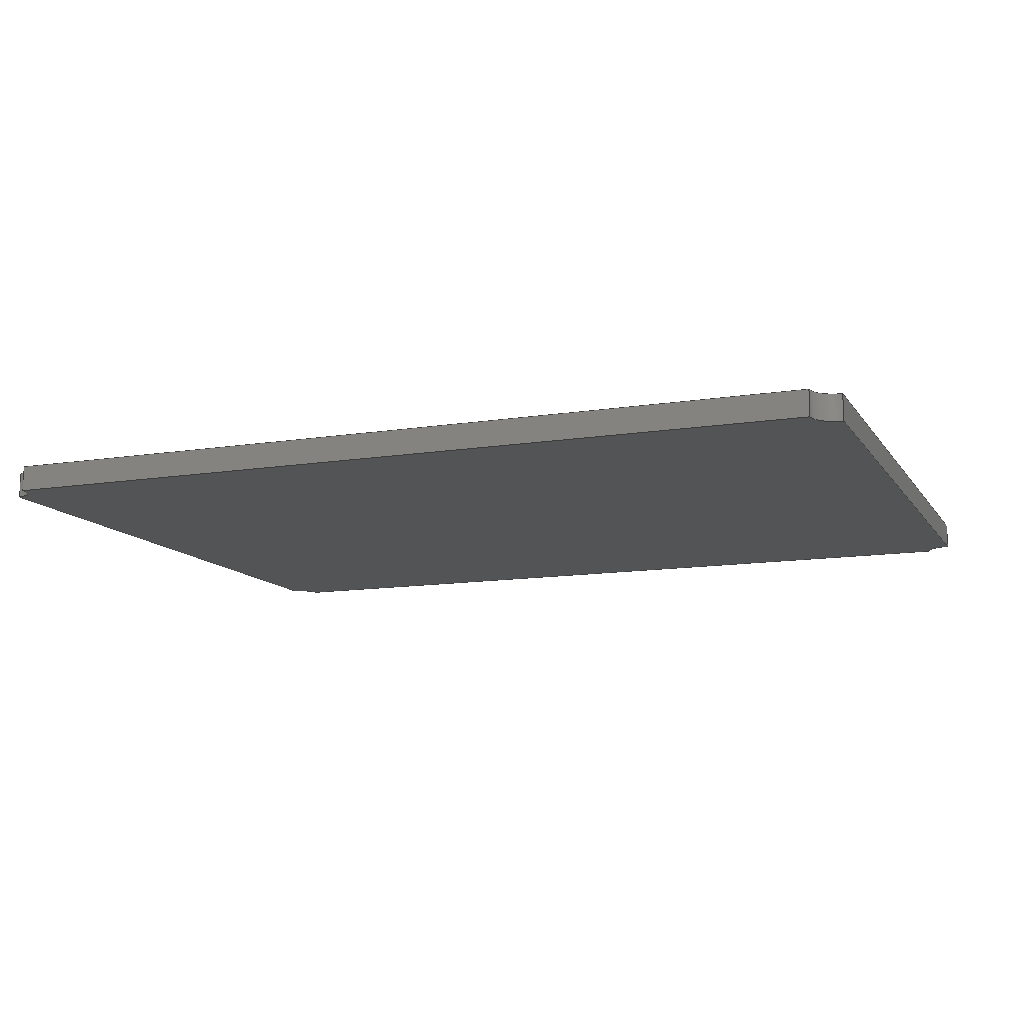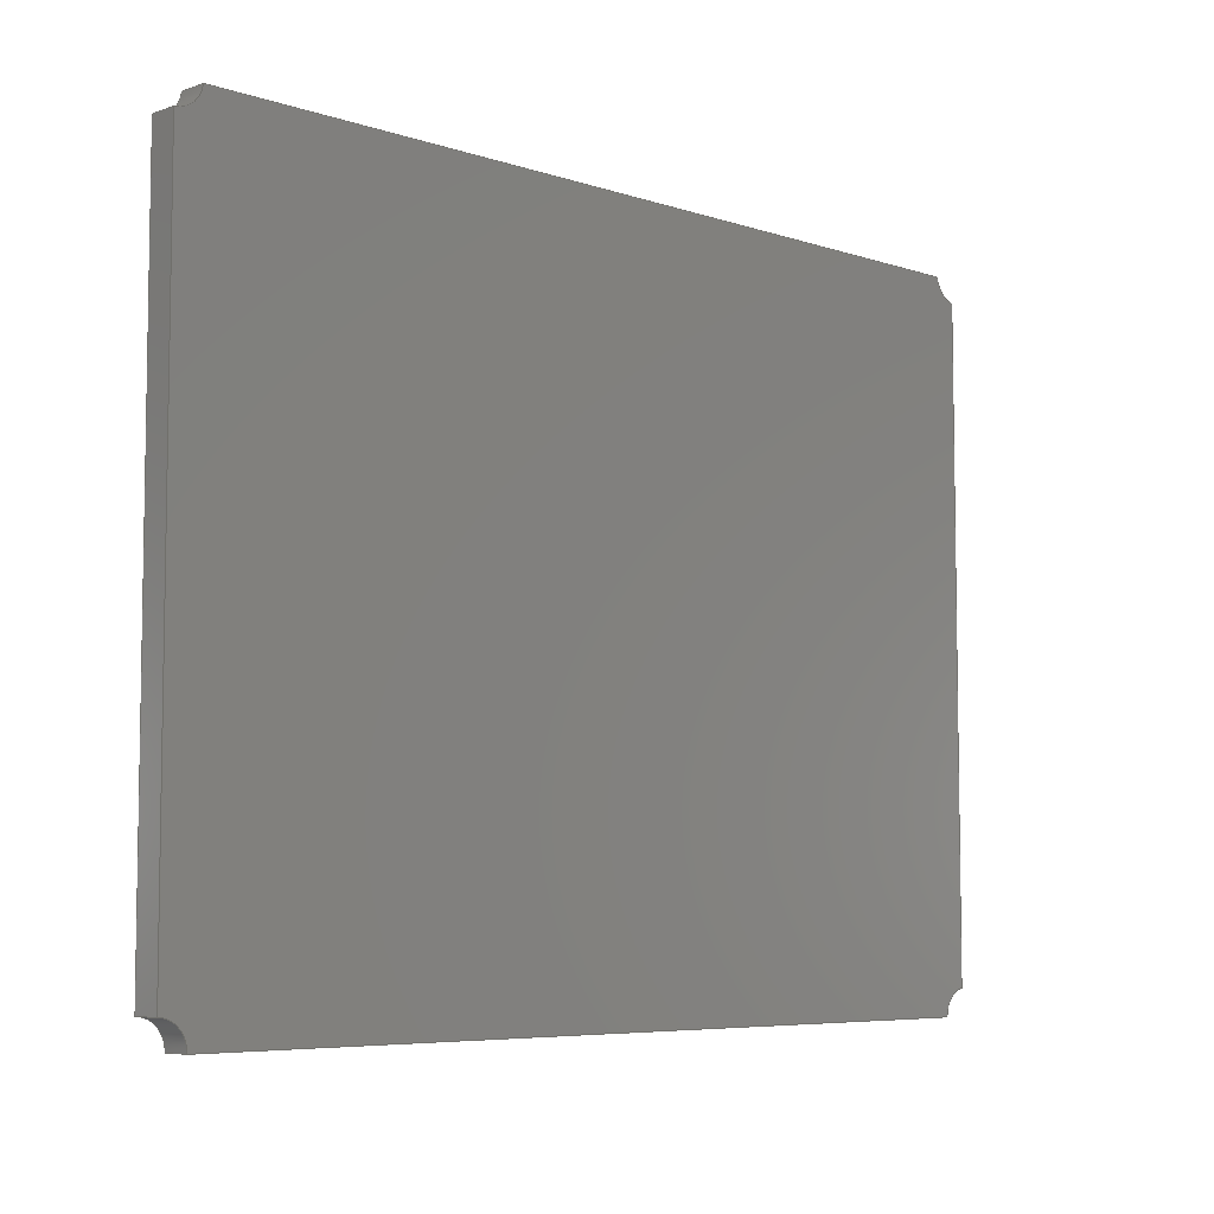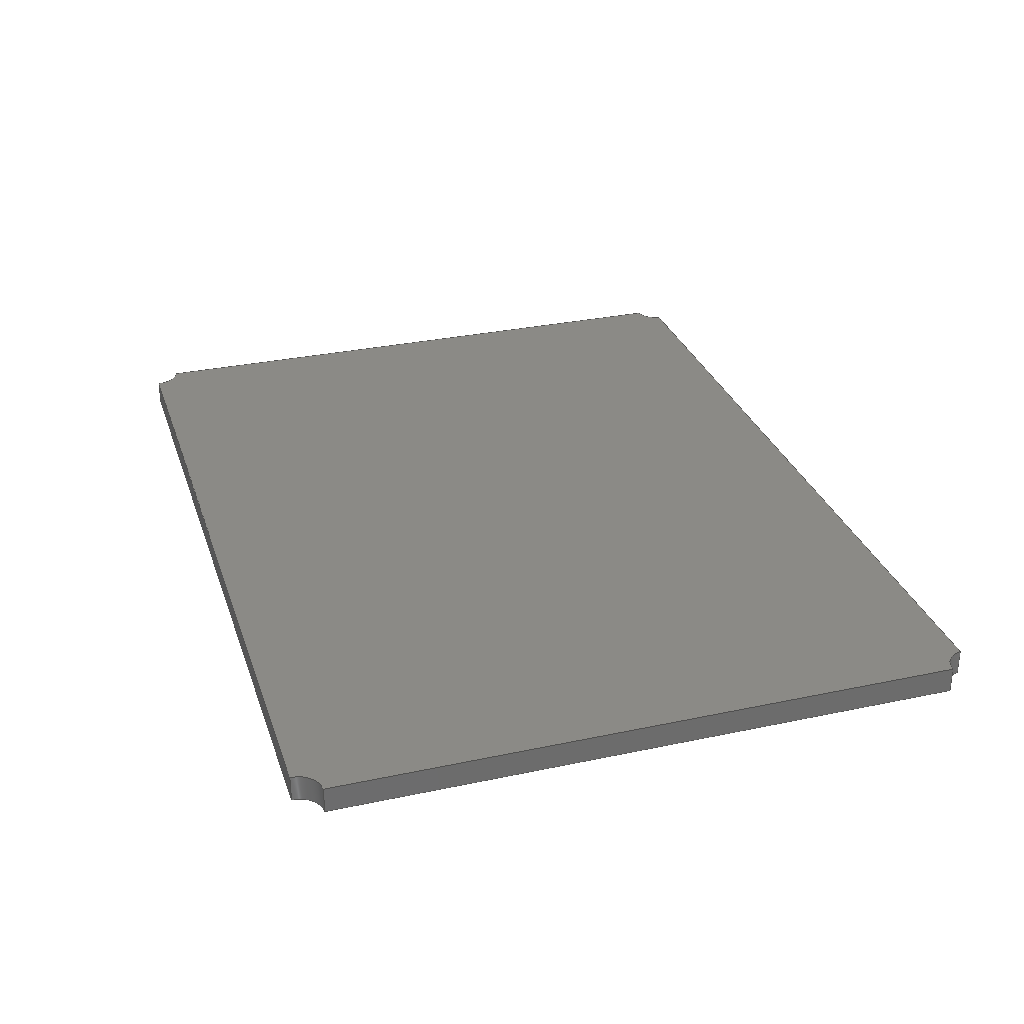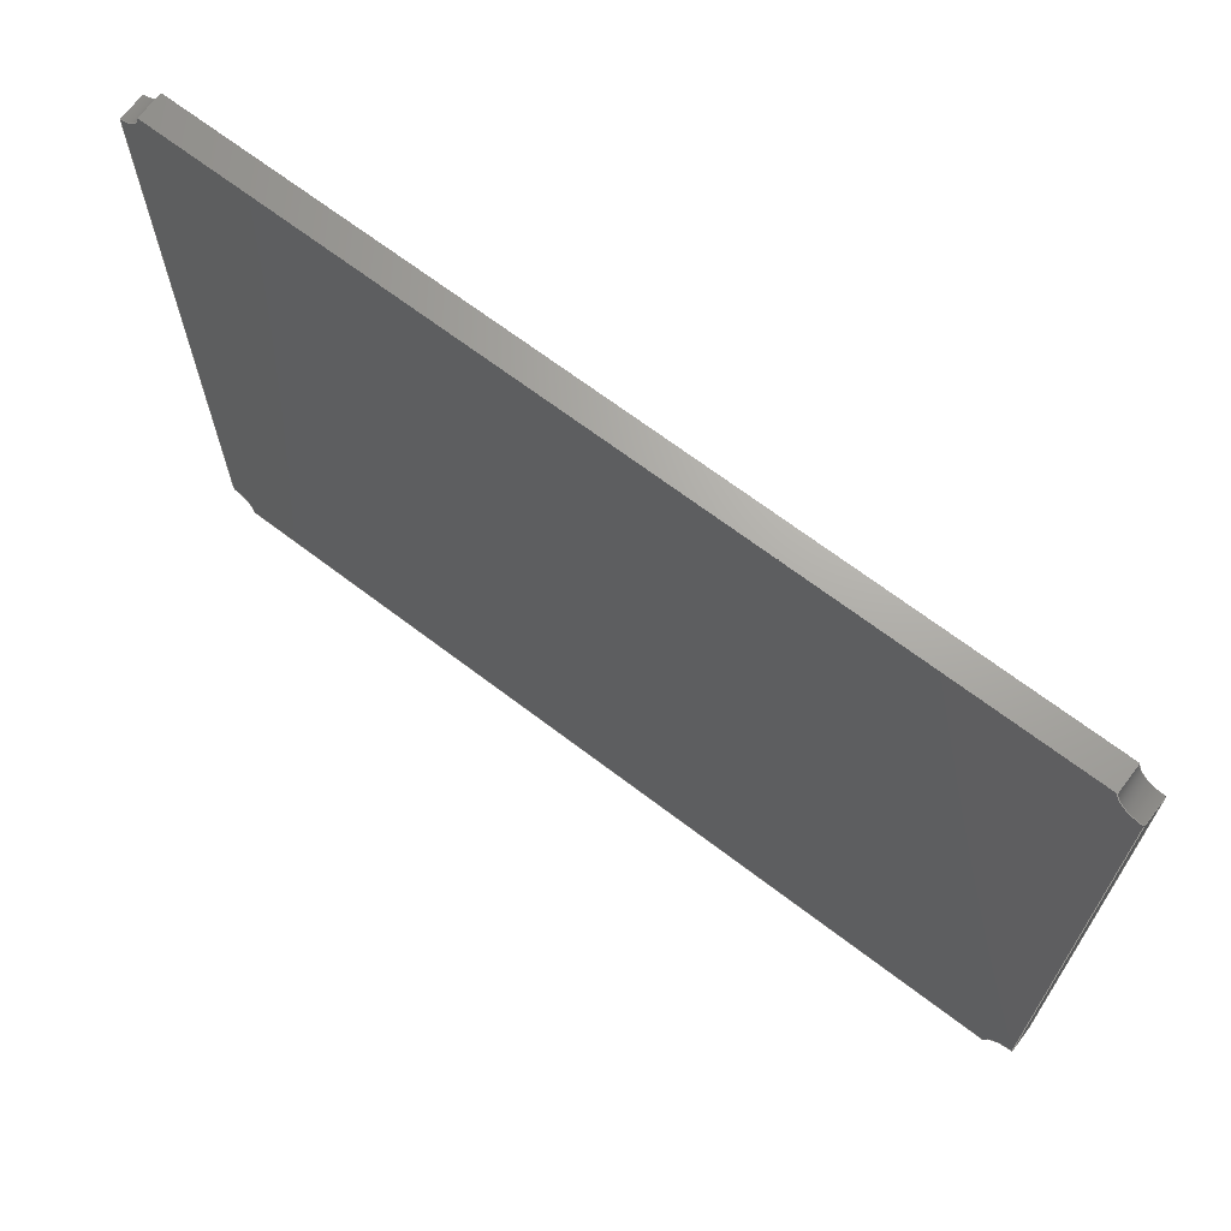
<metadata>
{"format":"step","ext":"step","renderer":"f3d","projection":"perspective","resolution":1024,"background":"white","views":[{"elev":-12.1,"azim":-159.0,"up":"+Y"},{"elev":-6.3,"azim":-44.9,"up":"+Z"},{"elev":30.4,"azim":-107.2,"up":"+Y"},{"elev":67.7,"azim":-142.6,"up":"+Z"}]}
</metadata>
<code>
ISO-10303-21;
DATA;
#1=MECHANICAL_DESIGN_GEOMETRIC_PRESENTATION_REPRESENTATION('',(#7),#311);
#2=DIMENSIONAL_EXPONENTS(0,0,0,0,0,0,0);
#3=(
CONVERSION_BASED_UNIT('degree',#4)
NAMED_UNIT(#2)
PLANE_ANGLE_UNIT()
);
#4=PLANE_ANGLE_MEASURE_WITH_UNIT(PLANE_ANGLE_MEASURE(0.01745),#314);
#5=SHAPE_REPRESENTATION_RELATIONSHIP('SRR','None',#317,#6);
#6=ADVANCED_BREP_SHAPE_REPRESENTATION('',(#8),#310);
#7=STYLED_ITEM('',(#327),#8);
#8=MANIFOLD_SOLID_BREP('Solid1',#177);
#9=CYLINDRICAL_SURFACE('',#199,1.587);
#10=CYLINDRICAL_SURFACE('',#200,1.587);
#11=CYLINDRICAL_SURFACE('',#201,1.587);
#12=CYLINDRICAL_SURFACE('',#202,1.587);
#13=CIRCLE('',#190,1.587);
#14=CIRCLE('',#191,1.587);
#15=CIRCLE('',#192,1.587);
#16=CIRCLE('',#193,1.587);
#17=CIRCLE('',#195,1.587);
#18=CIRCLE('',#196,1.587);
#19=CIRCLE('',#197,1.587);
#20=CIRCLE('',#198,1.587);
#21=FACE_OUTER_BOUND('',#31,.T.);
#22=FACE_OUTER_BOUND('',#32,.T.);
#23=FACE_OUTER_BOUND('',#33,.T.);
#24=FACE_OUTER_BOUND('',#34,.T.);
#25=FACE_OUTER_BOUND('',#35,.T.);
#26=FACE_OUTER_BOUND('',#36,.T.);
#27=FACE_OUTER_BOUND('',#37,.T.);
#28=FACE_OUTER_BOUND('',#38,.T.);
#29=FACE_OUTER_BOUND('',#39,.T.);
#30=FACE_OUTER_BOUND('',#40,.T.);
#31=EDGE_LOOP('',(#113,#114,#115,#116));
#32=EDGE_LOOP('',(#117,#118,#119,#120));
#33=EDGE_LOOP('',(#121,#122,#123,#124));
#34=EDGE_LOOP('',(#125,#126,#127,#128));
#35=EDGE_LOOP('',(#129,#130,#131,#132,#133,#134,#135,#136));
#36=EDGE_LOOP('',(#137,#138,#139,#140,#141,#142,#143,#144));
#37=EDGE_LOOP('',(#145,#146,#147,#148));
#38=EDGE_LOOP('',(#149,#150,#151,#152));
#39=EDGE_LOOP('',(#153,#154,#155,#156));
#40=EDGE_LOOP('',(#157,#158,#159,#160));
#41=LINE('',#261,#57);
#42=LINE('',#263,#58);
#43=LINE('',#265,#59);
#44=LINE('',#266,#60);
#45=LINE('',#270,#61);
#46=LINE('',#272,#62);
#47=LINE('',#274,#63);
#48=LINE('',#275,#64);
#49=LINE('',#279,#65);
#50=LINE('',#281,#66);
#51=LINE('',#283,#67);
#52=LINE('',#284,#68);
#53=LINE('',#288,#69);
#54=LINE('',#290,#70);
#55=LINE('',#292,#71);
#56=LINE('',#293,#72);
#57=VECTOR('',#207,1000);
#58=VECTOR('',#208,1000);
#59=VECTOR('',#209,1000);
#60=VECTOR('',#210,1000);
#61=VECTOR('',#213,1000);
#62=VECTOR('',#214,1000);
#63=VECTOR('',#215,1000);
#64=VECTOR('',#216,1000);
#65=VECTOR('',#219,1000);
#66=VECTOR('',#220,1000);
#67=VECTOR('',#221,1000);
#68=VECTOR('',#222,1000);
#69=VECTOR('',#225,1000);
#70=VECTOR('',#226,1000);
#71=VECTOR('',#227,1000);
#72=VECTOR('',#228,1000);
#73=VERTEX_POINT('',#259);
#74=VERTEX_POINT('',#260);
#75=VERTEX_POINT('',#262);
#76=VERTEX_POINT('',#264);
#77=VERTEX_POINT('',#268);
#78=VERTEX_POINT('',#269);
#79=VERTEX_POINT('',#271);
#80=VERTEX_POINT('',#273);
#81=VERTEX_POINT('',#277);
#82=VERTEX_POINT('',#278);
#83=VERTEX_POINT('',#280);
#84=VERTEX_POINT('',#282);
#85=VERTEX_POINT('',#286);
#86=VERTEX_POINT('',#287);
#87=VERTEX_POINT('',#289);
#88=VERTEX_POINT('',#291);
#89=EDGE_CURVE('',#73,#74,#41,.T.);
#90=EDGE_CURVE('',#73,#75,#42,.T.);
#91=EDGE_CURVE('',#75,#76,#43,.T.);
#92=EDGE_CURVE('',#76,#74,#44,.T.);
#93=EDGE_CURVE('',#77,#78,#45,.T.);
#94=EDGE_CURVE('',#77,#79,#46,.T.);
#95=EDGE_CURVE('',#79,#80,#47,.T.);
#96=EDGE_CURVE('',#80,#78,#48,.T.);
#97=EDGE_CURVE('',#81,#82,#49,.T.);
#98=EDGE_CURVE('',#82,#83,#50,.T.);
#99=EDGE_CURVE('',#84,#83,#51,.T.);
#100=EDGE_CURVE('',#84,#81,#52,.T.);
#101=EDGE_CURVE('',#85,#86,#53,.T.);
#102=EDGE_CURVE('',#86,#87,#54,.T.);
#103=EDGE_CURVE('',#88,#87,#55,.T.);
#104=EDGE_CURVE('',#88,#85,#56,.T.);
#105=EDGE_CURVE('',#73,#87,#13,.T.);
#106=EDGE_CURVE('',#77,#74,#14,.T.);
#107=EDGE_CURVE('',#84,#78,#15,.T.);
#108=EDGE_CURVE('',#88,#83,#16,.T.);
#109=EDGE_CURVE('',#75,#86,#17,.T.);
#110=EDGE_CURVE('',#85,#82,#18,.T.);
#111=EDGE_CURVE('',#81,#80,#19,.T.);
#112=EDGE_CURVE('',#79,#76,#20,.T.);
#113=ORIENTED_EDGE('',*,*,#89,.F.);
#114=ORIENTED_EDGE('',*,*,#90,.T.);
#115=ORIENTED_EDGE('',*,*,#91,.T.);
#116=ORIENTED_EDGE('',*,*,#92,.T.);
#117=ORIENTED_EDGE('',*,*,#93,.F.);
#118=ORIENTED_EDGE('',*,*,#94,.T.);
#119=ORIENTED_EDGE('',*,*,#95,.T.);
#120=ORIENTED_EDGE('',*,*,#96,.T.);
#121=ORIENTED_EDGE('',*,*,#97,.T.);
#122=ORIENTED_EDGE('',*,*,#98,.T.);
#123=ORIENTED_EDGE('',*,*,#99,.F.);
#124=ORIENTED_EDGE('',*,*,#100,.T.);
#125=ORIENTED_EDGE('',*,*,#101,.T.);
#126=ORIENTED_EDGE('',*,*,#102,.T.);
#127=ORIENTED_EDGE('',*,*,#103,.F.);
#128=ORIENTED_EDGE('',*,*,#104,.T.);
#129=ORIENTED_EDGE('',*,*,#103,.T.);
#130=ORIENTED_EDGE('',*,*,#105,.F.);
#131=ORIENTED_EDGE('',*,*,#89,.T.);
#132=ORIENTED_EDGE('',*,*,#106,.F.);
#133=ORIENTED_EDGE('',*,*,#93,.T.);
#134=ORIENTED_EDGE('',*,*,#107,.F.);
#135=ORIENTED_EDGE('',*,*,#99,.T.);
#136=ORIENTED_EDGE('',*,*,#108,.F.);
#137=ORIENTED_EDGE('',*,*,#109,.T.);
#138=ORIENTED_EDGE('',*,*,#101,.F.);
#139=ORIENTED_EDGE('',*,*,#110,.T.);
#140=ORIENTED_EDGE('',*,*,#97,.F.);
#141=ORIENTED_EDGE('',*,*,#111,.T.);
#142=ORIENTED_EDGE('',*,*,#95,.F.);
#143=ORIENTED_EDGE('',*,*,#112,.T.);
#144=ORIENTED_EDGE('',*,*,#91,.F.);
#145=ORIENTED_EDGE('',*,*,#111,.F.);
#146=ORIENTED_EDGE('',*,*,#100,.F.);
#147=ORIENTED_EDGE('',*,*,#107,.T.);
#148=ORIENTED_EDGE('',*,*,#96,.F.);
#149=ORIENTED_EDGE('',*,*,#110,.F.);
#150=ORIENTED_EDGE('',*,*,#104,.F.);
#151=ORIENTED_EDGE('',*,*,#108,.T.);
#152=ORIENTED_EDGE('',*,*,#98,.F.);
#153=ORIENTED_EDGE('',*,*,#112,.F.);
#154=ORIENTED_EDGE('',*,*,#94,.F.);
#155=ORIENTED_EDGE('',*,*,#106,.T.);
#156=ORIENTED_EDGE('',*,*,#92,.F.);
#157=ORIENTED_EDGE('',*,*,#105,.T.);
#158=ORIENTED_EDGE('',*,*,#102,.F.);
#159=ORIENTED_EDGE('',*,*,#109,.F.);
#160=ORIENTED_EDGE('',*,*,#90,.F.);
#161=PLANE('',#185);
#162=PLANE('',#186);
#163=PLANE('',#187);
#164=PLANE('',#188);
#165=PLANE('',#189);
#166=PLANE('',#194);
#167=ADVANCED_FACE('',(#21),#161,.F.);
#168=ADVANCED_FACE('',(#22),#162,.F.);
#169=ADVANCED_FACE('',(#23),#163,.F.);
#170=ADVANCED_FACE('',(#24),#164,.F.);
#171=ADVANCED_FACE('',(#25),#165,.F.);
#172=ADVANCED_FACE('',(#26),#166,.T.);
#173=ADVANCED_FACE('',(#27),#9,.F.);
#174=ADVANCED_FACE('',(#28),#10,.F.);
#175=ADVANCED_FACE('',(#29),#11,.F.);
#176=ADVANCED_FACE('',(#30),#12,.F.);
#177=CLOSED_SHELL('',(#167,#168,#169,#170,#171,#172,#173,#174,#175,#176));
#178=DATE_TIME_ROLE('creation_date');
#179=APPLIED_DATE_AND_TIME_ASSIGNMENT(#180,#178,(#319));
#180=DATE_AND_TIME(#181,#182);
#181=CALENDAR_DATE(2016,23,12);
#182=LOCAL_TIME(18,34,55,#183);
#183=COORDINATED_UNIVERSAL_TIME_OFFSET(0,0,.BEHIND.);
#184=AXIS2_PLACEMENT_3D('placement',#257,#203,#204);
#185=AXIS2_PLACEMENT_3D('',#258,#205,#206);
#186=AXIS2_PLACEMENT_3D('',#267,#211,#212);
#187=AXIS2_PLACEMENT_3D('',#276,#217,#218);
#188=AXIS2_PLACEMENT_3D('',#285,#223,#224);
#189=AXIS2_PLACEMENT_3D('',#294,#229,#230);
#190=AXIS2_PLACEMENT_3D('',#295,#231,#232);
#191=AXIS2_PLACEMENT_3D('',#296,#233,#234);
#192=AXIS2_PLACEMENT_3D('',#297,#235,#236);
#193=AXIS2_PLACEMENT_3D('',#298,#237,#238);
#194=AXIS2_PLACEMENT_3D('',#299,#239,#240);
#195=AXIS2_PLACEMENT_3D('',#300,#241,#242);
#196=AXIS2_PLACEMENT_3D('',#301,#243,#244);
#197=AXIS2_PLACEMENT_3D('',#302,#245,#246);
#198=AXIS2_PLACEMENT_3D('',#303,#247,#248);
#199=AXIS2_PLACEMENT_3D('',#304,#249,#250);
#200=AXIS2_PLACEMENT_3D('',#305,#251,#252);
#201=AXIS2_PLACEMENT_3D('',#306,#253,#254);
#202=AXIS2_PLACEMENT_3D('',#307,#255,#256);
#203=DIRECTION('axis',(0,0,1));
#204=DIRECTION('refdir',(1,0,0));
#205=DIRECTION('center_axis',(-1,0,0));
#206=DIRECTION('ref_axis',(0,0,1));
#207=DIRECTION('',(0,0,-1));
#208=DIRECTION('',(0,-1,0));
#209=DIRECTION('',(0,0,-1));
#210=DIRECTION('',(0,1,0));
#211=DIRECTION('center_axis',(0,0,1));
#212=DIRECTION('ref_axis',(1,0,0));
#213=DIRECTION('',(-1,0,0));
#214=DIRECTION('',(0,-1,0));
#215=DIRECTION('',(-1,0,0));
#216=DIRECTION('',(0,1,0));
#217=DIRECTION('center_axis',(1,0,0));
#218=DIRECTION('ref_axis',(0,0,-1));
#219=DIRECTION('',(0,0,1));
#220=DIRECTION('',(0,1,0));
#221=DIRECTION('',(0,0,1));
#222=DIRECTION('',(0,-1,0));
#223=DIRECTION('center_axis',(0,0,-1));
#224=DIRECTION('ref_axis',(-1,0,0));
#225=DIRECTION('',(1,0,0));
#226=DIRECTION('',(0,1,0));
#227=DIRECTION('',(1,0,0));
#228=DIRECTION('',(0,-1,0));
#229=DIRECTION('center_axis',(0,-1,0));
#230=DIRECTION('ref_axis',(0,0,-1));
#231=DIRECTION('center_axis',(0,1,0));
#232=DIRECTION('ref_axis',(0,0,1));
#233=DIRECTION('center_axis',(0,1,0));
#234=DIRECTION('ref_axis',(0,0,1));
#235=DIRECTION('center_axis',(0,1,0));
#236=DIRECTION('ref_axis',(0,0,1));
#237=DIRECTION('center_axis',(0,1,0));
#238=DIRECTION('ref_axis',(0,0,1));
#239=DIRECTION('center_axis',(0,-1,0));
#240=DIRECTION('ref_axis',(0,0,-1));
#241=DIRECTION('center_axis',(0,1,0));
#242=DIRECTION('ref_axis',(0,0,1));
#243=DIRECTION('center_axis',(0,1,0));
#244=DIRECTION('ref_axis',(0,0,1));
#245=DIRECTION('center_axis',(0,1,0));
#246=DIRECTION('ref_axis',(0,0,1));
#247=DIRECTION('center_axis',(0,1,0));
#248=DIRECTION('ref_axis',(0,0,1));
#249=DIRECTION('center_axis',(0,1,0));
#250=DIRECTION('ref_axis',(0,0,1));
#251=DIRECTION('center_axis',(0,1,0));
#252=DIRECTION('ref_axis',(0,0,1));
#253=DIRECTION('center_axis',(0,1,0));
#254=DIRECTION('ref_axis',(0,0,1));
#255=DIRECTION('center_axis',(0,1,0));
#256=DIRECTION('ref_axis',(0,0,1));
#257=CARTESIAN_POINT('',(0,0,0));
#258=CARTESIAN_POINT('Origin',(27.56,1.6,21.21));
#259=CARTESIAN_POINT('',(27.56,1.6,19.86));
#260=CARTESIAN_POINT('',(27.56,1.6,-19.64));
#261=CARTESIAN_POINT('',(27.56,1.6,21.21));
#262=CARTESIAN_POINT('',(27.56,0,19.86));
#263=CARTESIAN_POINT('',(27.56,0,19.86));
#264=CARTESIAN_POINT('',(27.56,0,-19.64));
#265=CARTESIAN_POINT('',(27.56,0,21.21));
#266=CARTESIAN_POINT('',(27.56,0,-19.64));
#267=CARTESIAN_POINT('Origin',(-27.56,1.6,-21.21));
#268=CARTESIAN_POINT('',(26.19,1.6,-21.21));
#269=CARTESIAN_POINT('',(-25.97,1.6,-21.21));
#270=CARTESIAN_POINT('',(-27.56,1.6,-21.21));
#271=CARTESIAN_POINT('',(26.19,0,-21.21));
#272=CARTESIAN_POINT('',(26.19,0,-21.21));
#273=CARTESIAN_POINT('',(-25.97,0,-21.21));
#274=CARTESIAN_POINT('',(-27.56,0,-21.21));
#275=CARTESIAN_POINT('',(-25.97,0,-21.21));
#276=CARTESIAN_POINT('Origin',(-27.56,1.6,21.21));
#277=CARTESIAN_POINT('',(-27.56,0,-19.62));
#278=CARTESIAN_POINT('',(-27.56,0,19.84));
#279=CARTESIAN_POINT('',(-27.56,0,21.21));
#280=CARTESIAN_POINT('',(-27.56,1.6,19.84));
#281=CARTESIAN_POINT('',(-27.56,0,19.84));
#282=CARTESIAN_POINT('',(-27.56,1.6,-19.62));
#283=CARTESIAN_POINT('',(-27.56,1.6,21.21));
#284=CARTESIAN_POINT('',(-27.56,0,-19.62));
#285=CARTESIAN_POINT('Origin',(-27.56,1.6,21.21));
#286=CARTESIAN_POINT('',(-25.99,0,21.21));
#287=CARTESIAN_POINT('',(26.21,0,21.21));
#288=CARTESIAN_POINT('',(-27.56,0,21.21));
#289=CARTESIAN_POINT('',(26.21,1.6,21.21));
#290=CARTESIAN_POINT('',(26.21,0,21.21));
#291=CARTESIAN_POINT('',(-25.99,1.6,21.21));
#292=CARTESIAN_POINT('',(-27.56,1.6,21.21));
#293=CARTESIAN_POINT('',(-25.99,0,21.21));
#294=CARTESIAN_POINT('Origin',(0,1.6,0));
#295=CARTESIAN_POINT('Origin',(27.78,1.6,21.43));
#296=CARTESIAN_POINT('Origin',(27.78,1.6,-21.21));
#297=CARTESIAN_POINT('Origin',(-27.56,1.6,-21.21));
#298=CARTESIAN_POINT('Origin',(-27.56,1.6,21.43));
#299=CARTESIAN_POINT('Origin',(0,0,0));
#300=CARTESIAN_POINT('Origin',(27.78,0,21.43));
#301=CARTESIAN_POINT('Origin',(-27.56,0,21.43));
#302=CARTESIAN_POINT('Origin',(-27.56,0,-21.21));
#303=CARTESIAN_POINT('Origin',(27.78,0,-21.21));
#304=CARTESIAN_POINT('Origin',(-27.56,0,-21.21));
#305=CARTESIAN_POINT('Origin',(-27.56,0,21.43));
#306=CARTESIAN_POINT('Origin',(27.78,0,-21.21));
#307=CARTESIAN_POINT('Origin',(27.78,0,21.43));
#308=UNCERTAINTY_MEASURE_WITH_UNIT(LENGTH_MEASURE(0.01),#312,
'DISTANCE_ACCURACY_VALUE',
'Maximum model space distance between geometric entities at asserted c
onnectivities');
#309=UNCERTAINTY_MEASURE_WITH_UNIT(LENGTH_MEASURE(1e-06),#312,
'DISTANCE_ACCURACY_VALUE',
'Maximum model space distance between geometric entities at asserted c
onnectivities');
#310=(
GEOMETRIC_REPRESENTATION_CONTEXT(3)
GLOBAL_UNCERTAINTY_ASSIGNED_CONTEXT((#308))
GLOBAL_UNIT_ASSIGNED_CONTEXT((#312,#314,#313))
REPRESENTATION_CONTEXT('','3D')
);
#311=(
GEOMETRIC_REPRESENTATION_CONTEXT(3)
GLOBAL_UNCERTAINTY_ASSIGNED_CONTEXT((#309))
GLOBAL_UNIT_ASSIGNED_CONTEXT((#312,#3,#313))
REPRESENTATION_CONTEXT('','3D')
);
#312=(
LENGTH_UNIT()
NAMED_UNIT(*)
SI_UNIT(.MILLI.,.METRE.)
);
#313=(
NAMED_UNIT(*)
SI_UNIT($,.STERADIAN.)
SOLID_ANGLE_UNIT()
);
#314=(
NAMED_UNIT(*)
PLANE_ANGLE_UNIT()
SI_UNIT($,.RADIAN.)
);
#315=SHAPE_DEFINITION_REPRESENTATION(#316,#317);
#316=PRODUCT_DEFINITION_SHAPE('',$,#319);
#317=SHAPE_REPRESENTATION('',(#184),#310);
#318=PRODUCT_DEFINITION_CONTEXT('part definition',#323,'design');
#319=PRODUCT_DEFINITION('1mmborder','1mmborder',#320,#318);
#320=PRODUCT_DEFINITION_FORMATION('ANY',$,#325);
#321=PRODUCT_RELATED_PRODUCT_CATEGORY('1mmborder','1mmborder',(#325));
#322=APPLICATION_PROTOCOL_DEFINITION('international standard',
'automotive_design',2009,#323);
#323=APPLICATION_CONTEXT(
'Core Data for Automotive Mechanical Design Process');
#324=PRODUCT_CONTEXT('part definition',#323,'mechanical');
#325=PRODUCT('1mmborder','1mmborder',$,(#324));
#326=PRESENTATION_STYLE_ASSIGNMENT((#328));
#327=PRESENTATION_STYLE_ASSIGNMENT((#329));
#328=SURFACE_STYLE_USAGE(.BOTH.,#330);
#329=SURFACE_STYLE_USAGE(.BOTH.,#331);
#330=SURFACE_SIDE_STYLE('',(#332));
#331=SURFACE_SIDE_STYLE('',(#333));
#332=SURFACE_STYLE_FILL_AREA(#334);
#333=SURFACE_STYLE_FILL_AREA(#335);
#334=FILL_AREA_STYLE('',(#336));
#335=FILL_AREA_STYLE('',(#337));
#336=FILL_AREA_STYLE_COLOUR('',#338);
#337=FILL_AREA_STYLE_COLOUR('',#339);
#338=COLOUR_RGB('',0.749,0.749,0.749);
#339=COLOUR_RGB('',0.7922,0.8196,0.9333);
ENDSEC;
END-ISO-10303-21;

</code>
